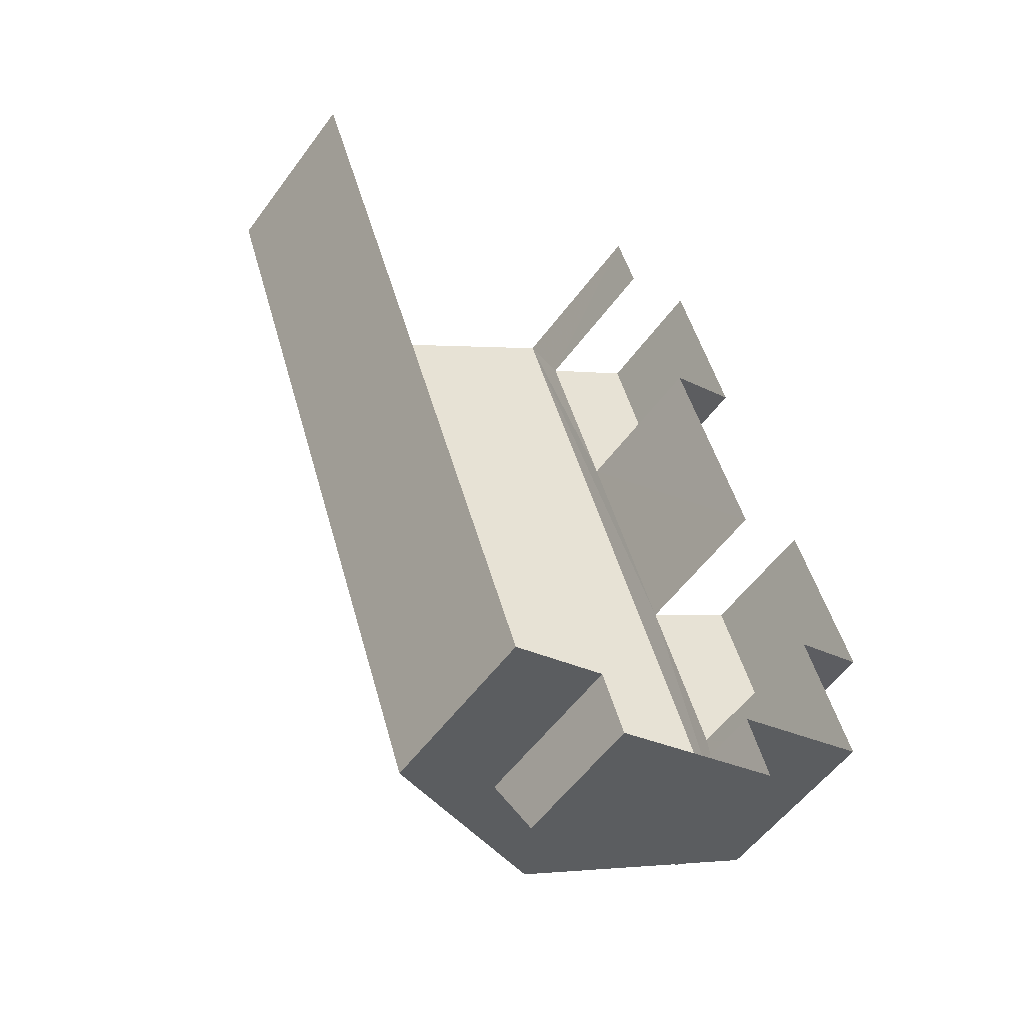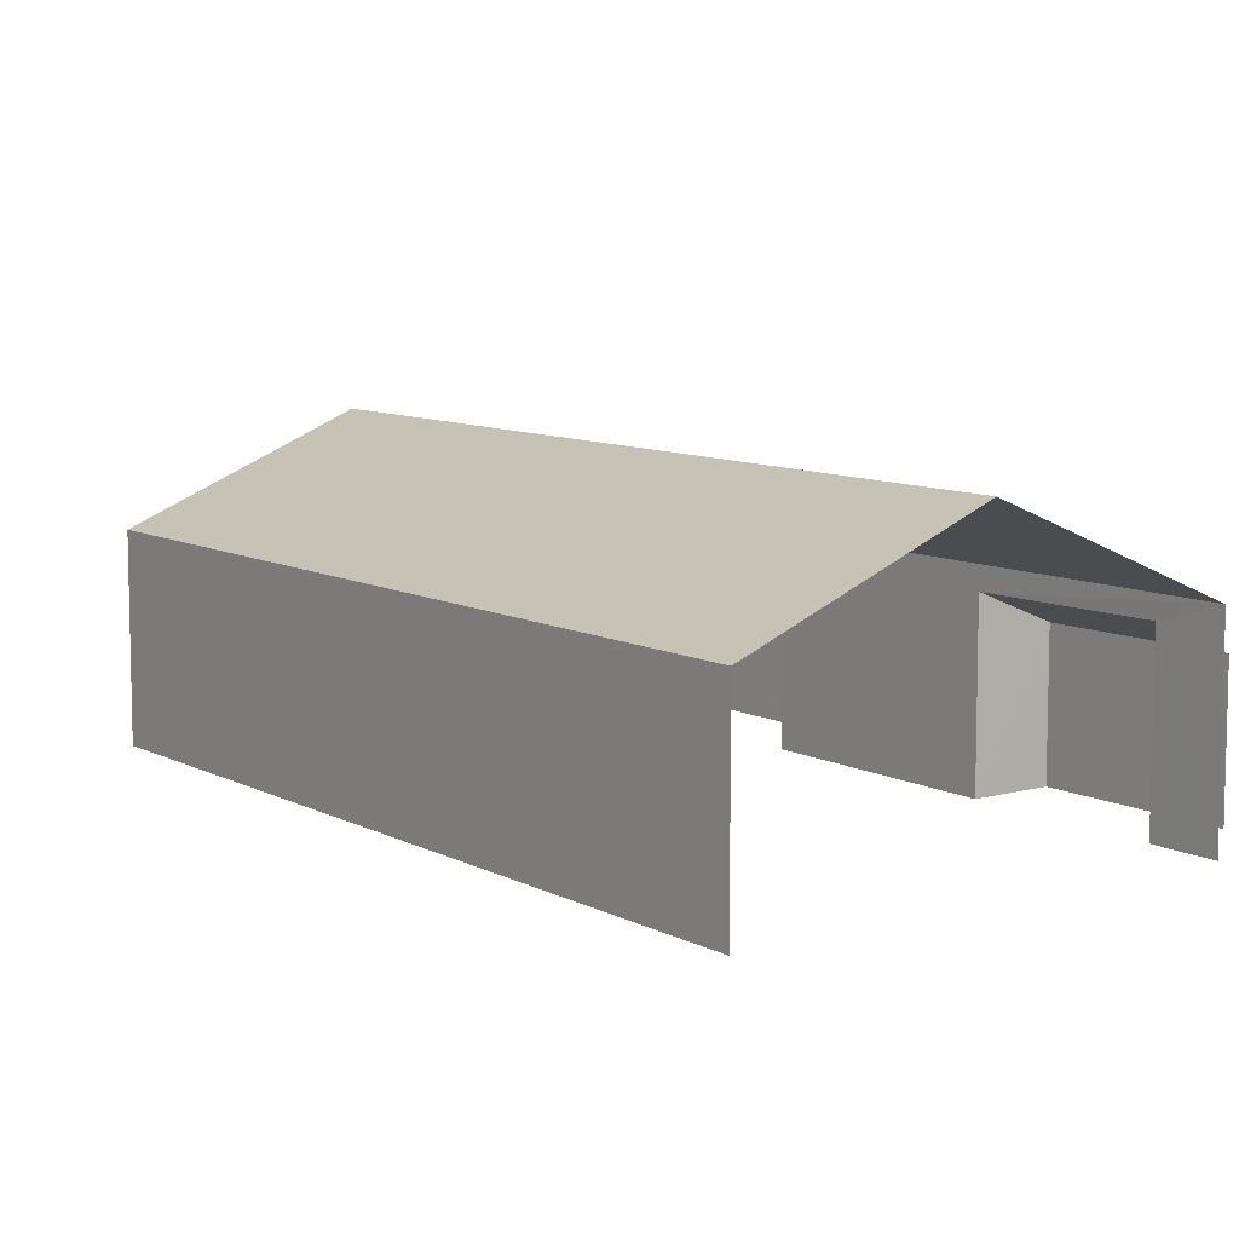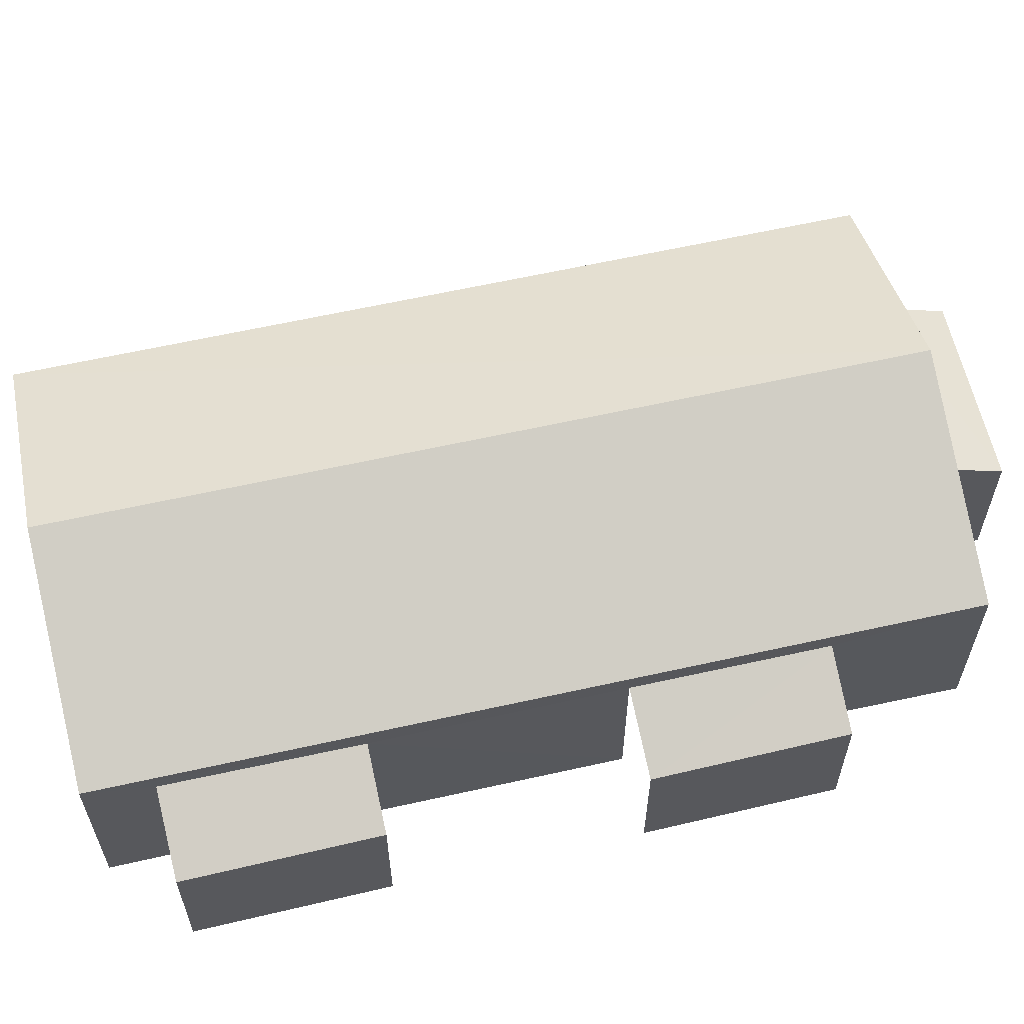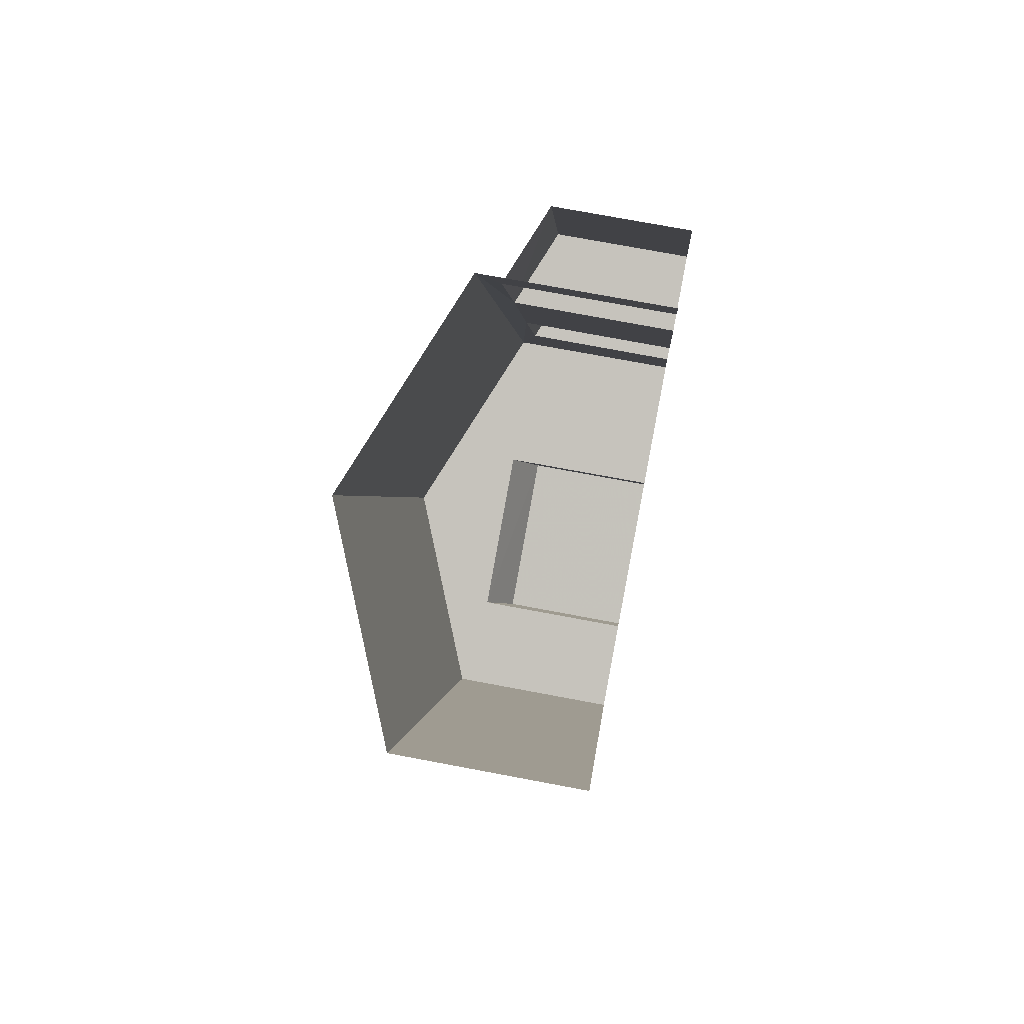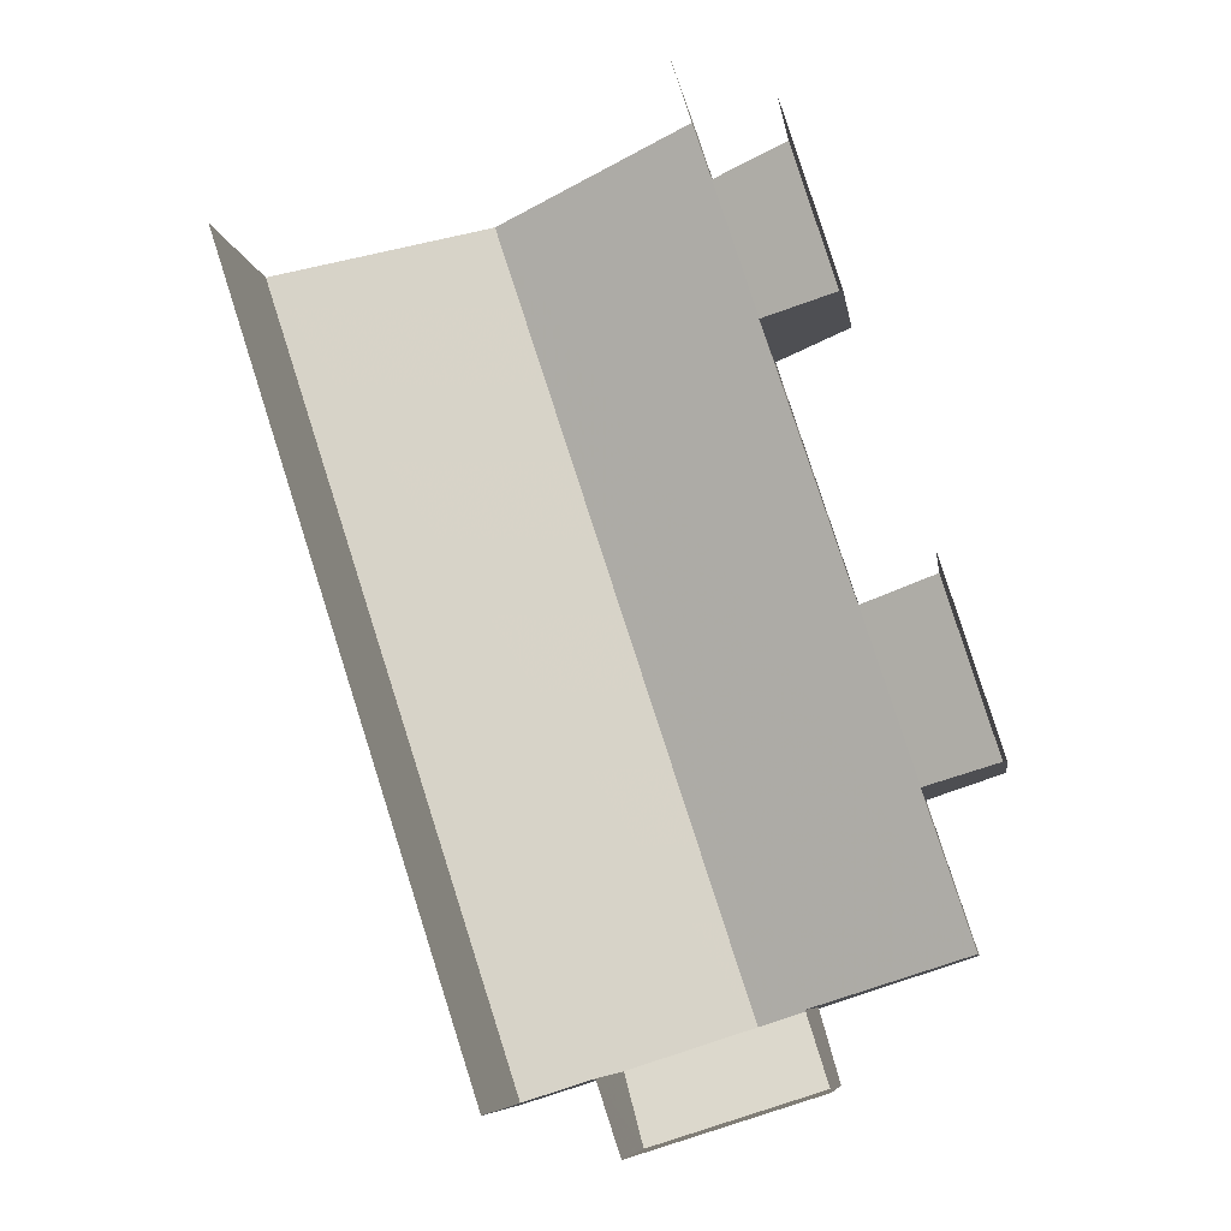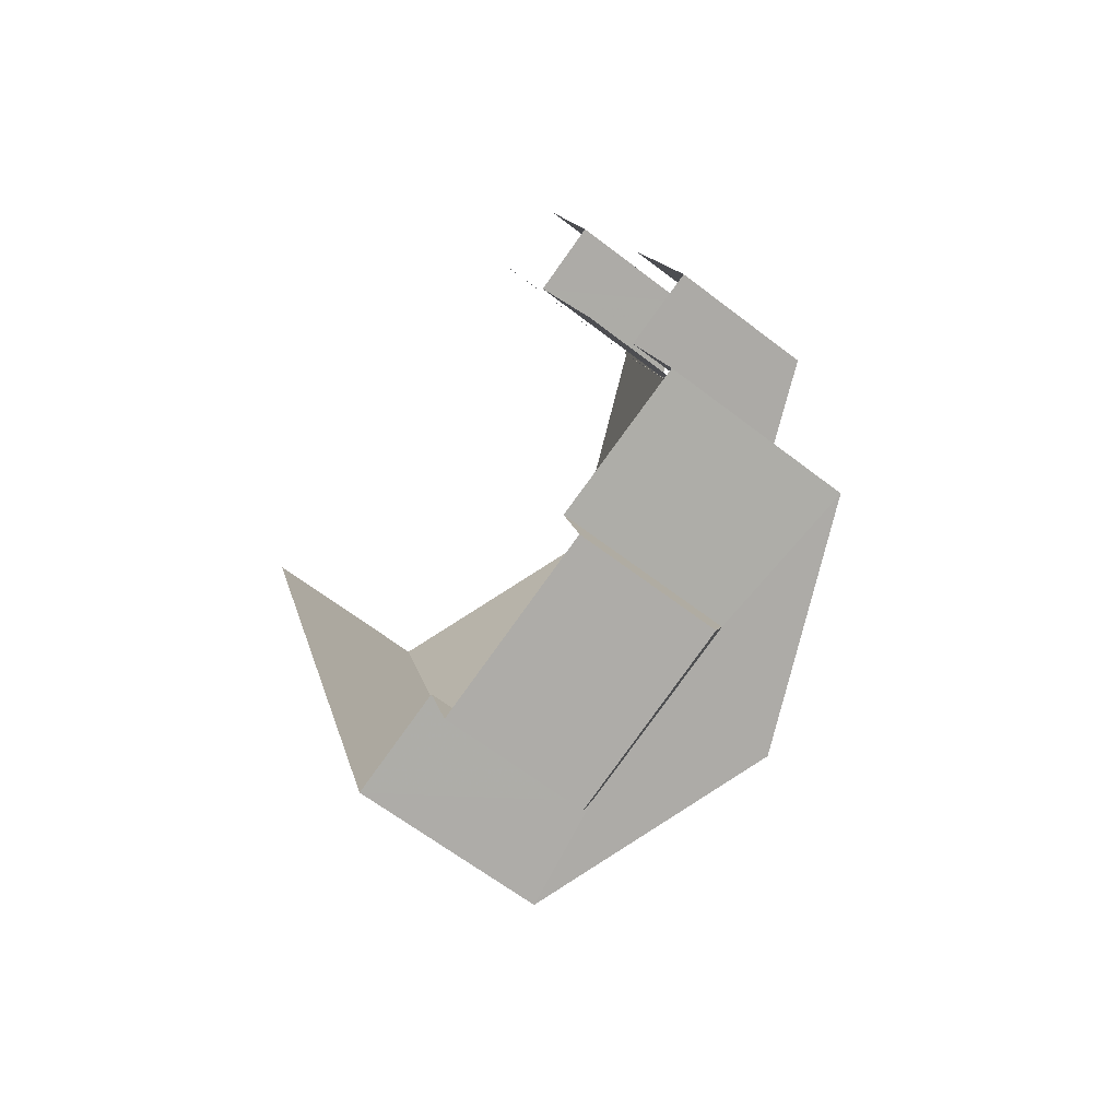
<metadata>
{"format":"obj","ext":"obj","renderer":"f3d","projection":"perspective","resolution":1024,"background":"white","views":[{"elev":-54.8,"azim":144.4,"up":"+Y"},{"elev":8.9,"azim":126.4,"up":"+Z"},{"elev":61.6,"azim":-120.8,"up":"+Z"},{"elev":72.5,"azim":100.9,"up":"+Y"},{"elev":-7.9,"azim":-171.6,"up":"+Y"},{"elev":-62.5,"azim":-128.4,"up":"+Y"}]}
</metadata>
<code>
v -2.242e+05 -1.28e+05 14.8
v -2.242e+05 -1.28e+05 14.8
v -2.242e+05 -1.28e+05 14.8
v -2.242e+05 -1.28e+05 14.8
v -2.242e+05 -1.28e+05 14.8
v -2.242e+05 -1.28e+05 14.8
v -2.242e+05 -1.28e+05 14.8
v -2.242e+05 -1.28e+05 14.8
v -2.242e+05 -1.28e+05 14.8
v -2.242e+05 -1.28e+05 14.8
v -2.242e+05 -1.28e+05 14.8
v -2.242e+05 -1.28e+05 14.8
v -2.242e+05 -1.28e+05 14.8
v -2.242e+05 -1.28e+05 14.8
v -2.242e+05 -1.28e+05 14.8
v -2.242e+05 -1.28e+05 14.8
v -2.242e+05 -1.28e+05 17.7
v -2.242e+05 -1.28e+05 17.16
v -2.242e+05 -1.28e+05 17.16
v -2.242e+05 -1.28e+05 17.72
v -2.242e+05 -1.28e+05 19.7
v -2.242e+05 -1.28e+05 18.09
v -2.242e+05 -1.28e+05 19.7
v -2.242e+05 -1.28e+05 18.09
v -2.242e+05 -1.28e+05 17.84
v -2.242e+05 -1.28e+05 17.33
v -2.242e+05 -1.28e+05 17.33
v -2.242e+05 -1.28e+05 17.84
v -2.242e+05 -1.28e+05 17.71
v -2.242e+05 -1.28e+05 17.16
v -2.242e+05 -1.28e+05 17.16
v -2.242e+05 -1.28e+05 17.73
v -2.242e+05 -1.28e+05 18.09
v -2.242e+05 -1.28e+05 18.09
f 1 2 3
f 4 1 5
f 6 7 8
f 2 6 3
f 9 5 10
f 9 10 11
f 12 13 14
f 15 13 16
f 16 6 8
f 12 3 13
f 10 1 3
f 5 1 10
f 3 6 16
f 13 3 16
f 33 1 21
f 1 4 21
f 4 24 21
f 5 9 30
f 32 5 30
f 3 12 18
f 20 3 18
f 17 18 19
f 17 20 18
f 21 22 23
f 21 24 22
f 25 26 27
f 25 28 26
f 29 30 31
f 29 32 30
f 23 33 21
f 23 34 33
f 29 10 3
f 13 15 17
f 4 5 32
f 15 22 17
f 22 20 17
f 20 29 3
f 29 24 32
f 32 24 4
f 22 24 20
f 20 24 29
f 30 9 11
f 31 30 11
f 13 19 14
f 13 17 19
f 6 27 7
f 6 25 27
f 6 2 25
f 28 15 16
f 28 25 23
f 22 15 28
f 25 2 34
f 22 28 23
f 23 25 34
f 10 31 11
f 10 29 31
f 34 2 1
f 33 34 1
f 18 12 14
f 19 18 14
f 16 8 26
f 28 16 26
f 27 8 7
f 27 26 8

</code>
